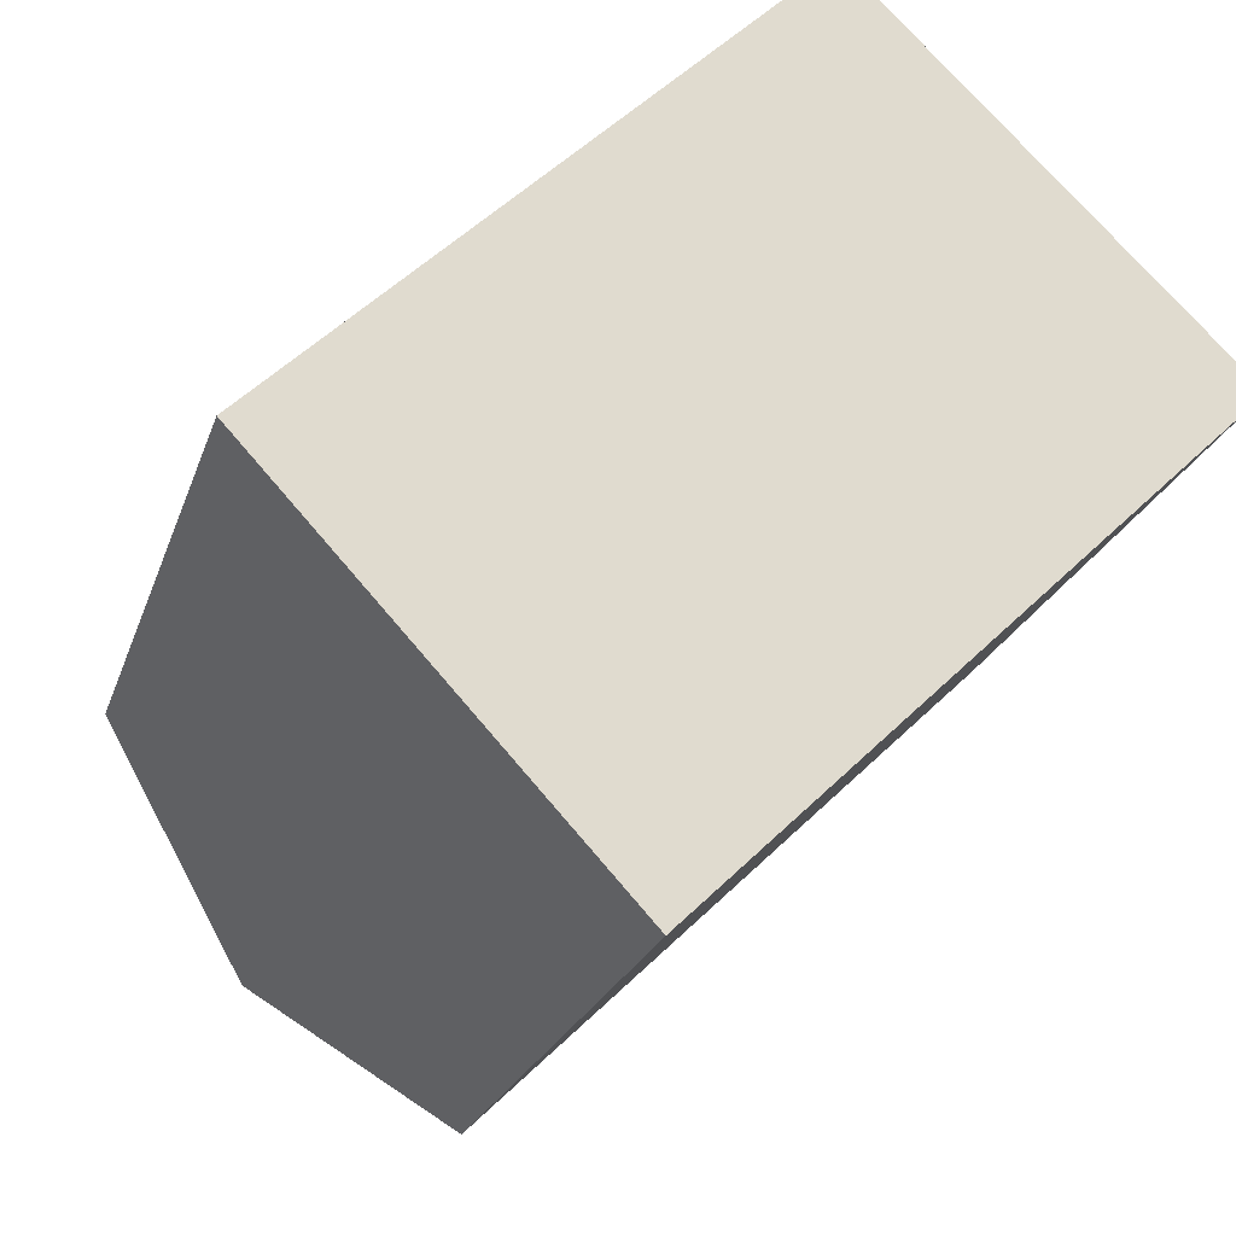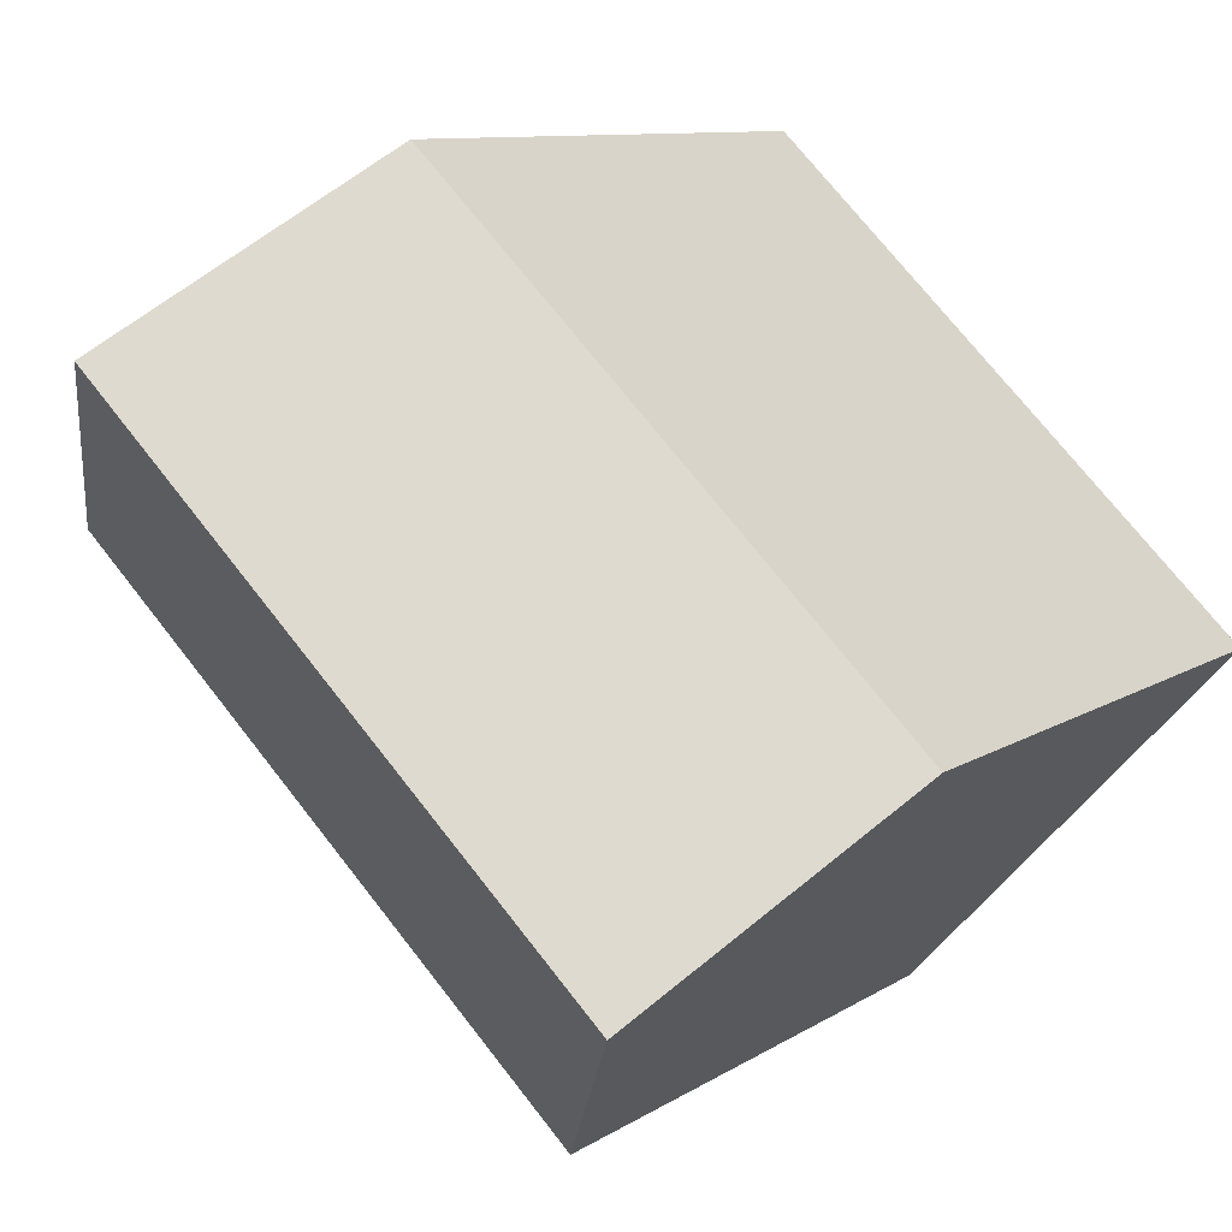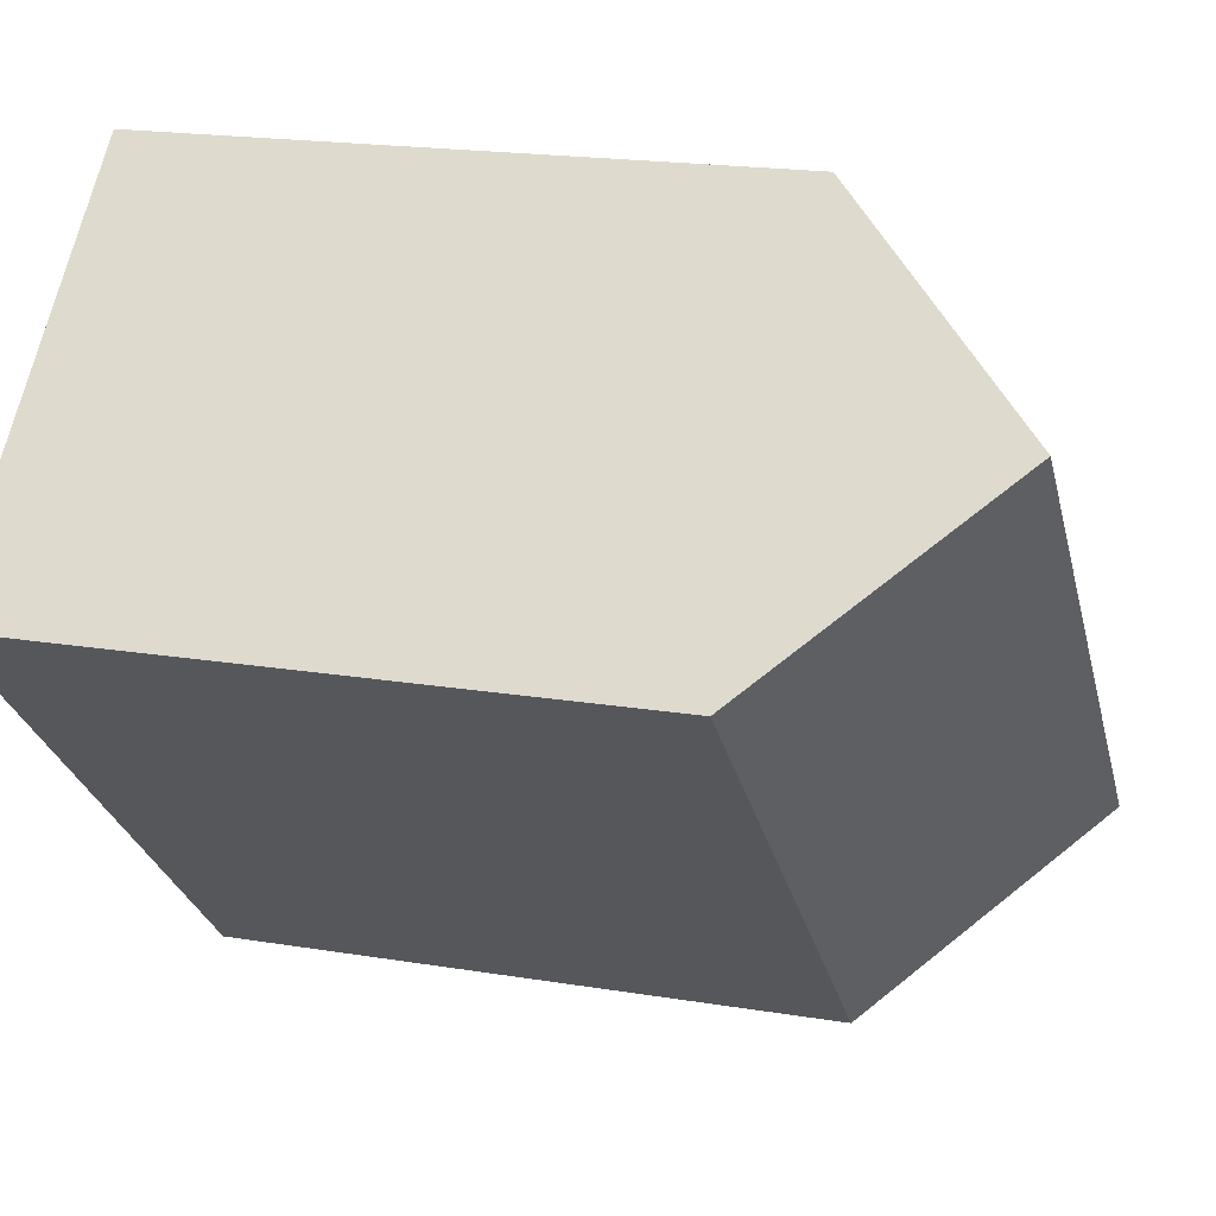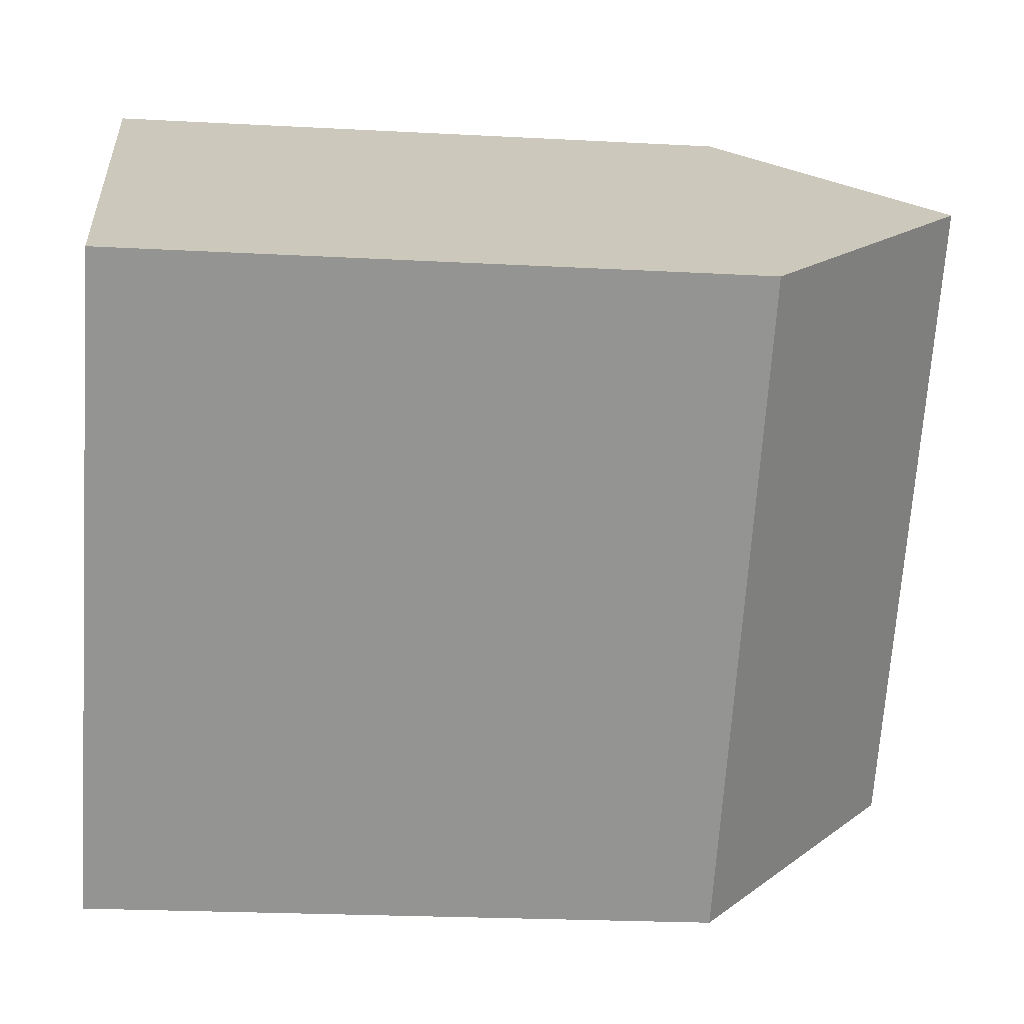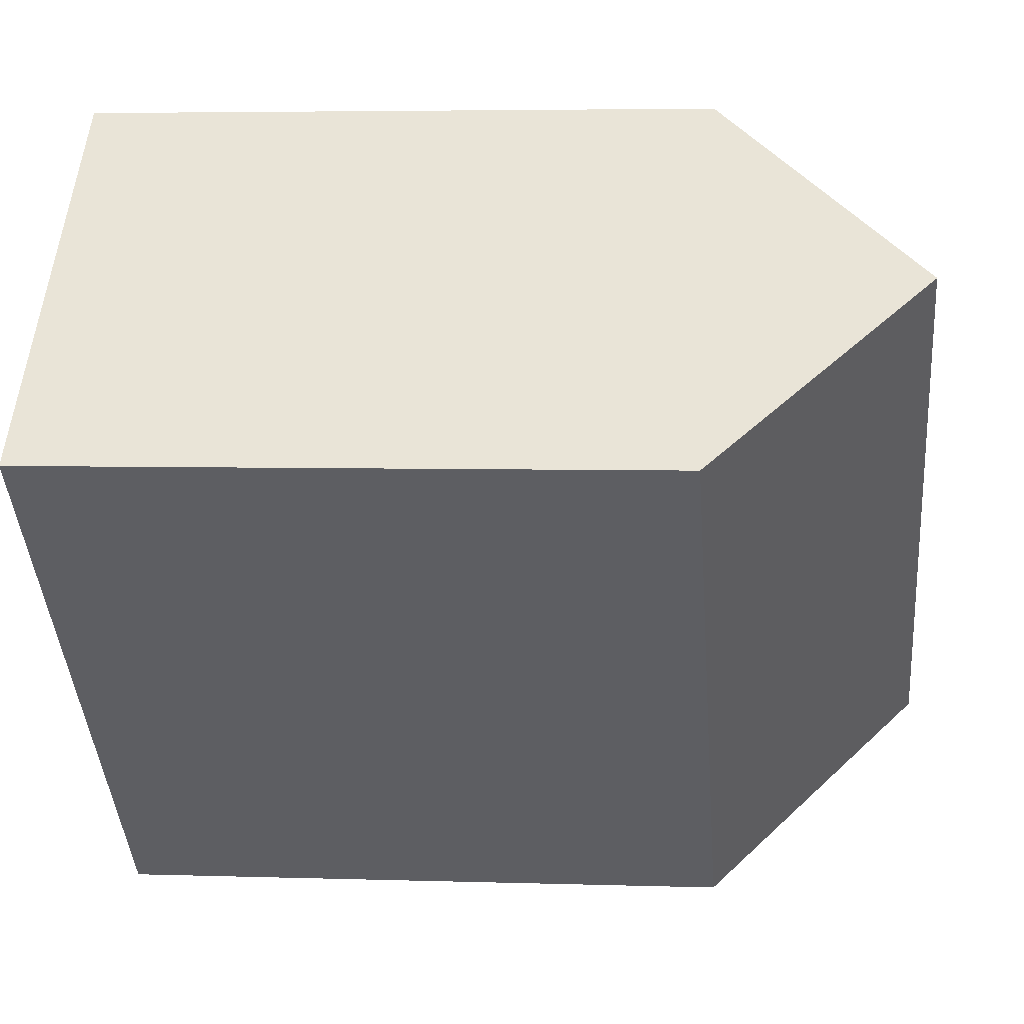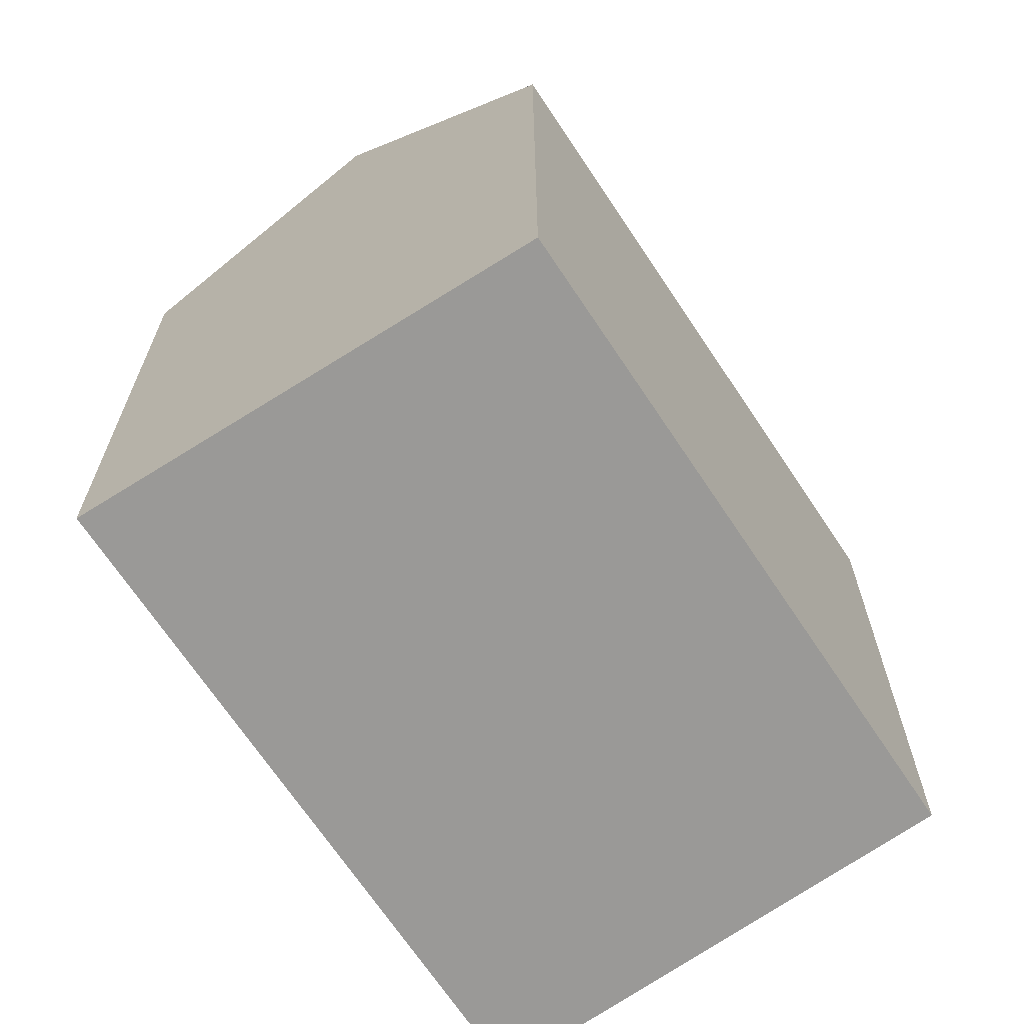
<metadata>
{"format":"obj","ext":"obj","renderer":"f3d","projection":"perspective","resolution":1024,"background":"white","views":[{"elev":-22.0,"azim":-15.5,"up":"+Z"},{"elev":9.3,"azim":-148.9,"up":"+Z"},{"elev":18.8,"azim":107.6,"up":"+Z"},{"elev":-22.6,"azim":84.7,"up":"+Z"},{"elev":4.6,"azim":96.0,"up":"+Z"},{"elev":-68.9,"azim":-100.6,"up":"+Y"}]}
</metadata>
<code>
v  14.74 -4.096e-16 6.689
v  7.454 4.936e-16 -8.061
v  18.66 -1.743e-16 2.847
v  10.82 -6.448e-16 10.53
v  0 0 0
v  3.727 2.468e-16 -4.031
v  0.0003045 14.31 -0.0004536
v  14.74 19.13 6.688
v  3.728 19.13 -4.031
v  10.82 14.31 10.53
v  18.66 14.31 2.846
v  7.454 14.31 -8.062
g defaultobject
f 1 2 3
f 2 1 4
f 2 4 5
f 2 5 6
f 7 8 9
f 8 7 10
f 9 11 12
f 11 9 8
f 11 1 3
f 1 11 4
f 4 11 10
f 10 11 8
f 7 6 5
f 6 7 2
f 2 7 12
f 12 7 9
f 10 5 4
f 5 10 7
f 2 11 3
f 11 2 12

</code>
